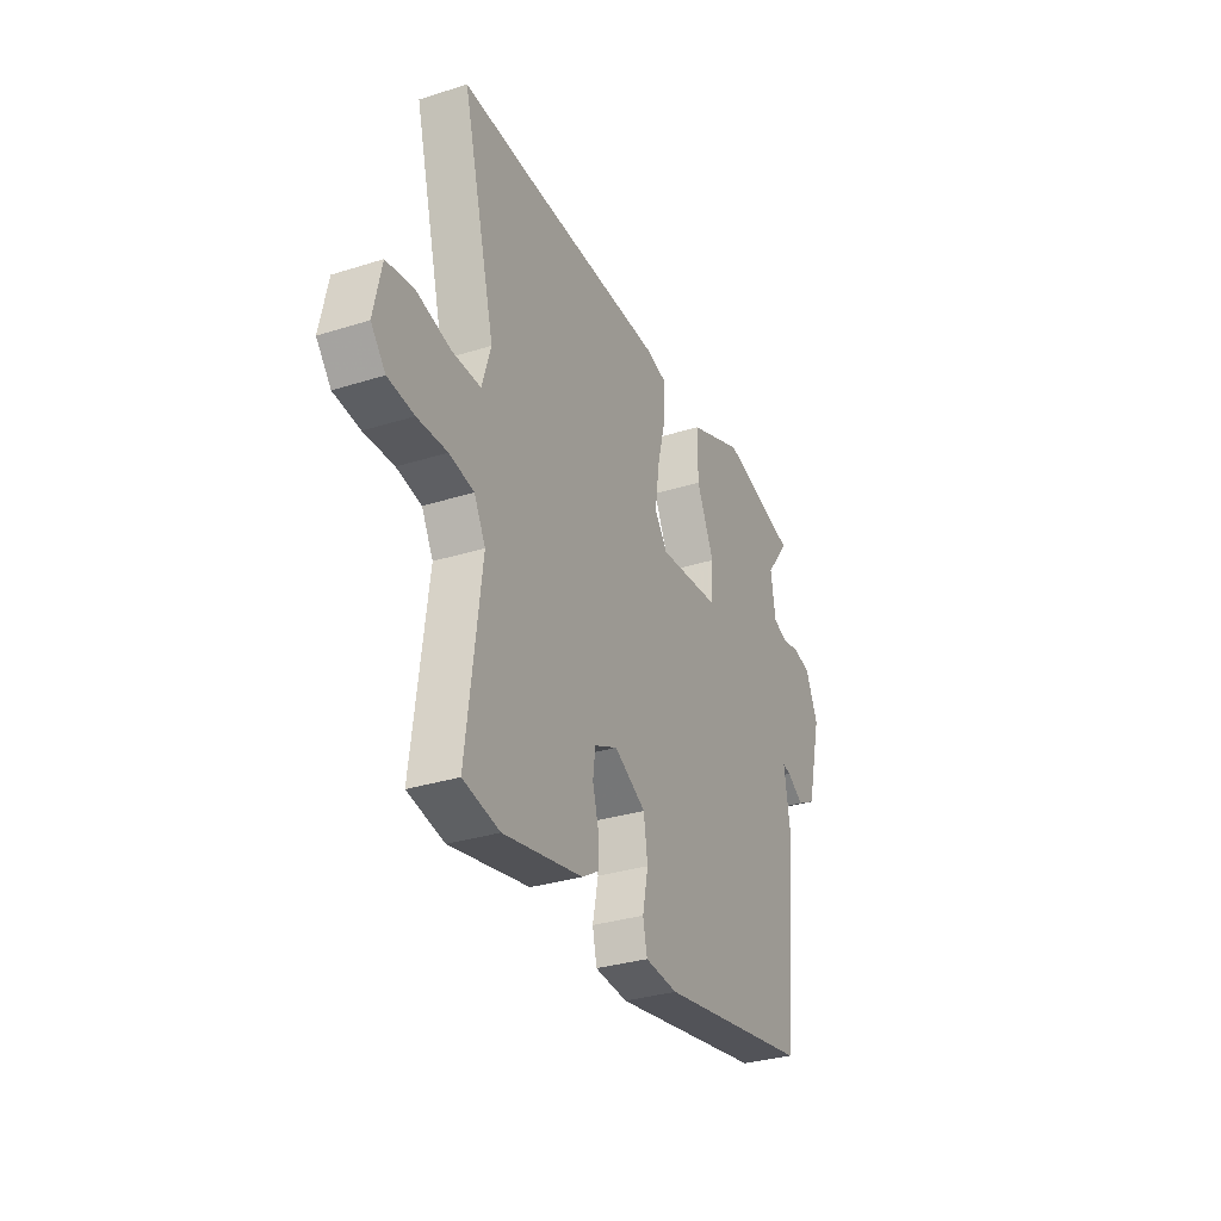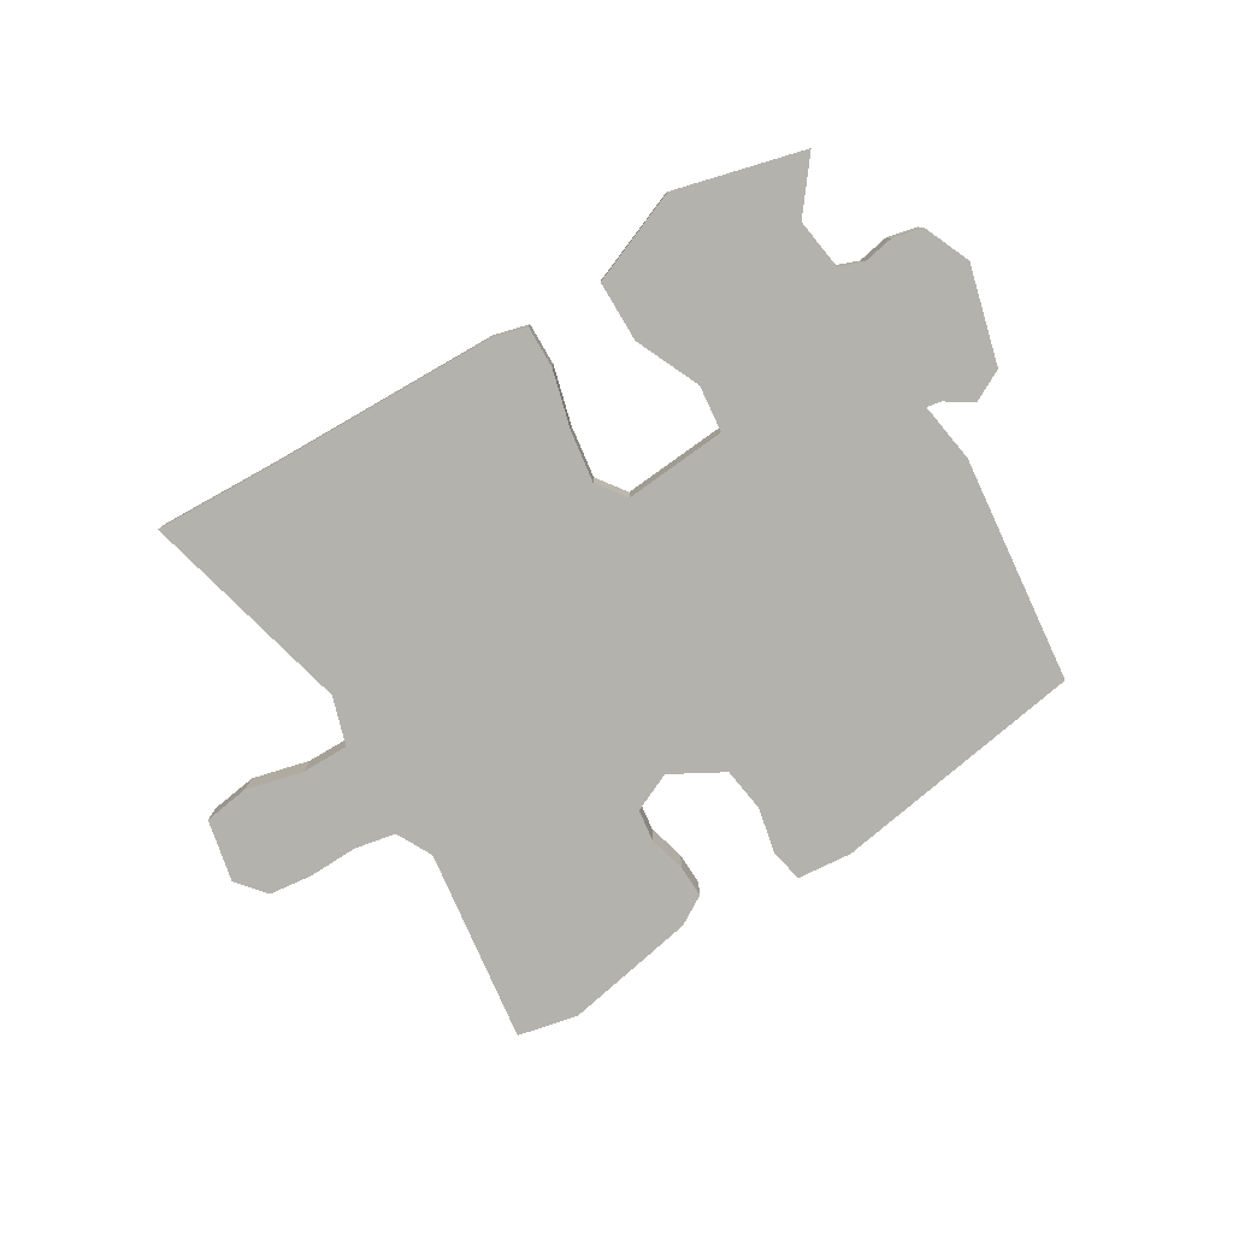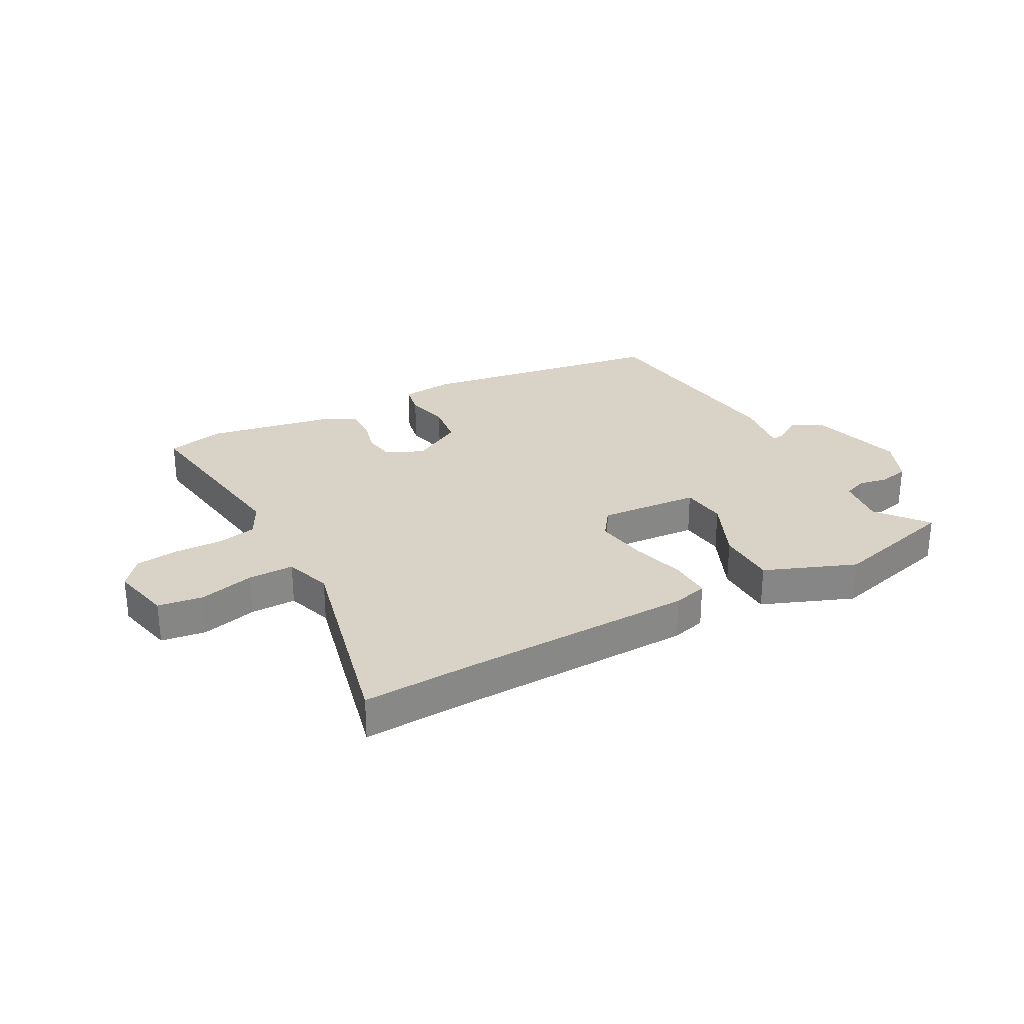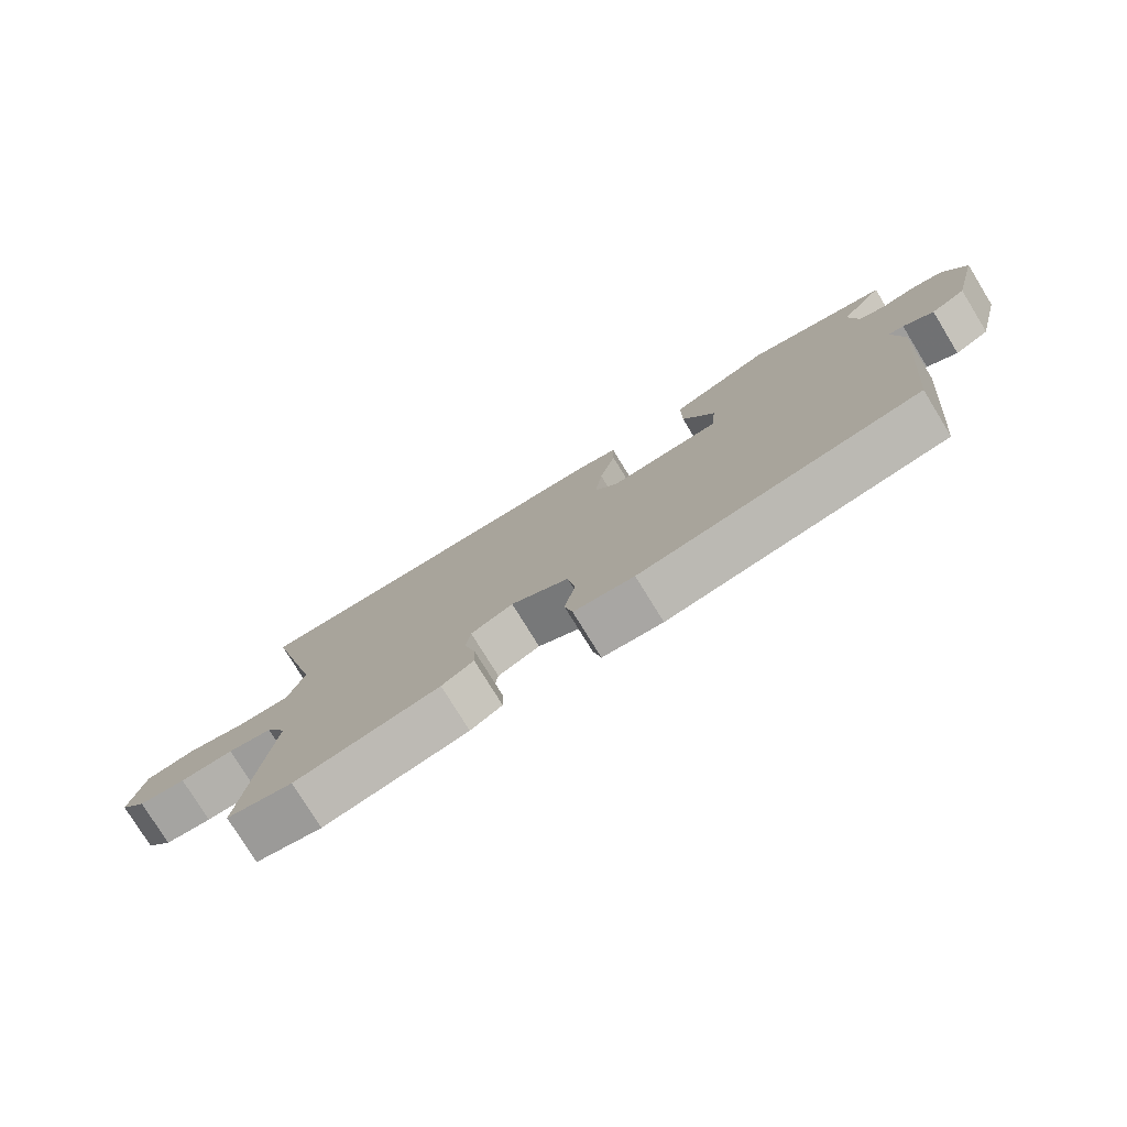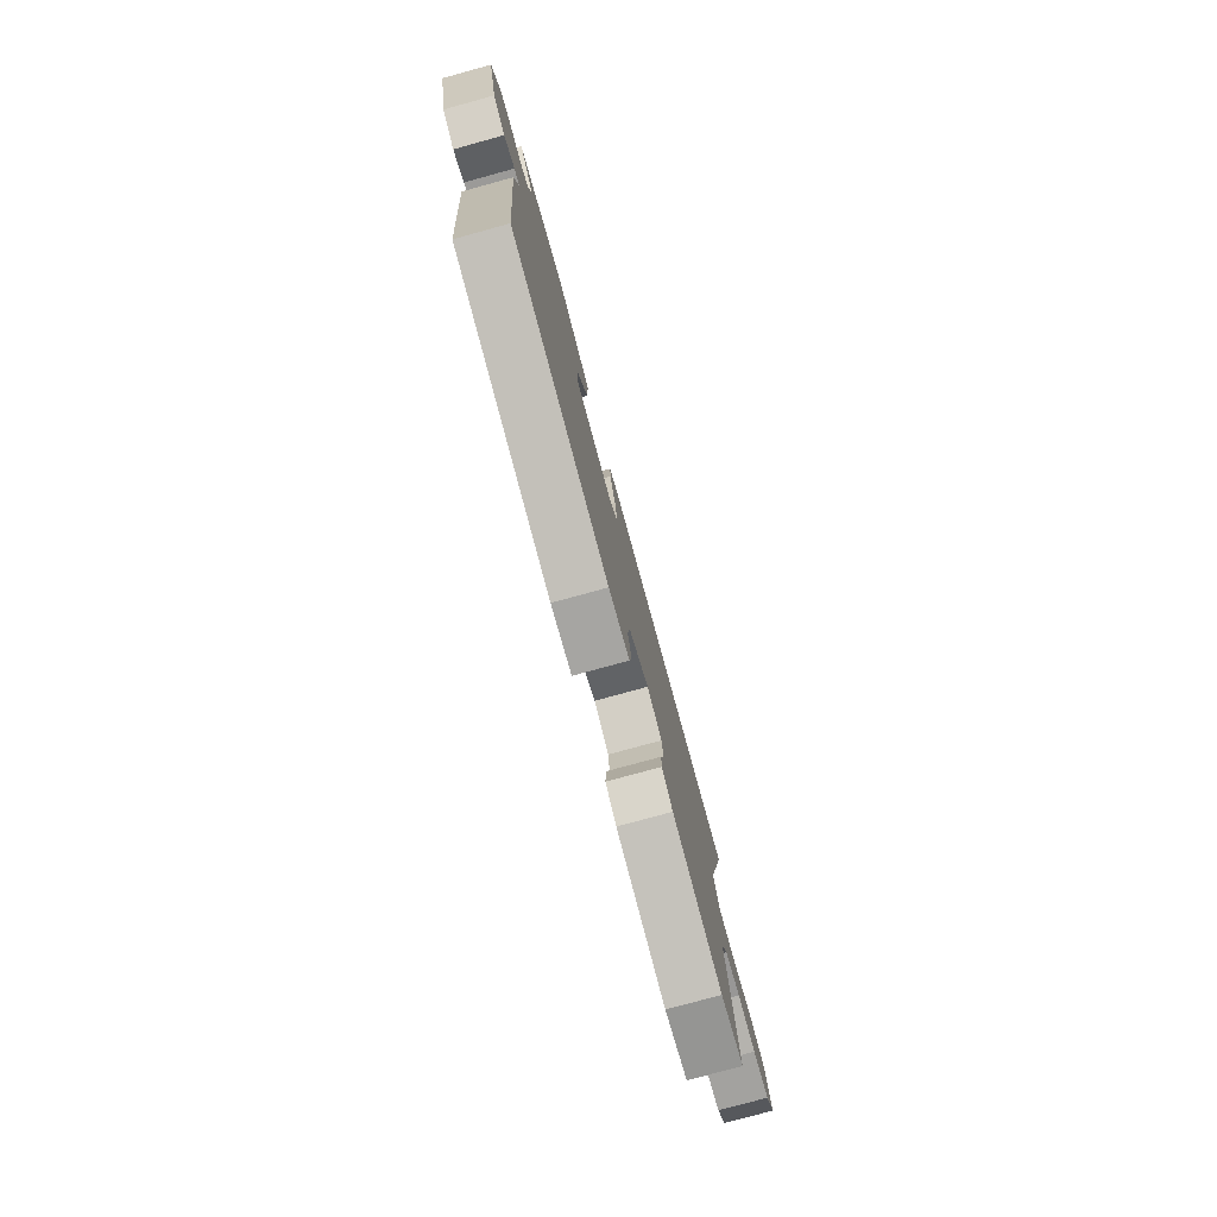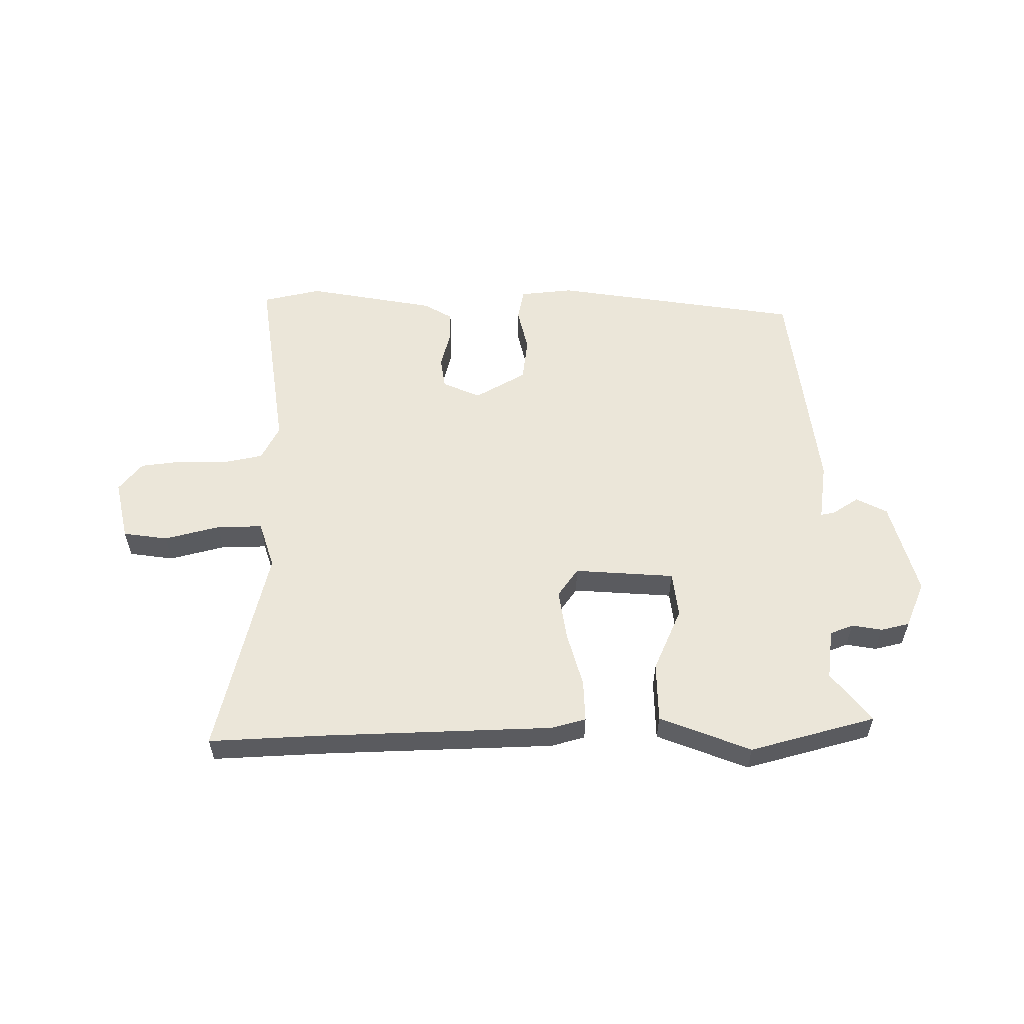
<metadata>
{"format":"obj","ext":"obj","renderer":"f3d","projection":"perspective","resolution":1024,"background":"white","views":[{"elev":-32.0,"azim":-66.1,"up":"+Z"},{"elev":-79.5,"azim":30.8,"up":"+Y"},{"elev":28.2,"azim":-29.3,"up":"+Y"},{"elev":-77.7,"azim":31.6,"up":"+Z"},{"elev":-78.3,"azim":105.3,"up":"+Z"},{"elev":56.5,"azim":-1.3,"up":"+Y"}]}
</metadata>
<code>
v 0.556 0.07 0.486
v 0.489 0.07 0.399
v 0.502 0.07 0.313
v 0.542 0.07 0.298
v 0.594 0.07 0.308
v 0.644 0.07 0.297
v 0.679 0.07 0.218
v 0.637 0.07 0.053
v 0.584 0.07 0.025
v 0.538 0.07 0.054
v 0.514 0.07 0.058
v 0.53 0.07 -0.043
v 0.491 0.07 -0.427
v 0.062 0.07 -0.5
v -0.03 0.07 -0.492
v -0.042 0.07 -0.437
v -0.026 0.07 -0.36
v -0.037 0.07 -0.285
v -0.126 0.07 -0.236
v -0.191 0.07 -0.266
v -0.198 0.07 -0.32
v -0.181 0.07 -0.382
v -0.179 0.07 -0.436
v -0.228 0.07 -0.466
v -0.45 0.07 -0.51
v -0.552 0.07 -0.489
v -0.511 0.07 -0.161
v -0.543 0.07 -0.101
v -0.612 0.07 -0.088
v -0.695 0.07 -0.091
v -0.768 0.07 -0.083
v -0.809 0.07 -0.034
v -0.787 0.07 0.071
v -0.71 0.07 0.083
v -0.614 0.07 0.06
v -0.535 0.07 0.06
v -0.51 0.07 0.142
v -0.602 0.07 0.503
v -0.407 0.07 0.497
v -0.006 0.07 0.491
v 0.053 0.07 0.476
v 0.052 0.07 0.404
v 0.027 0.07 0.308
v 0.015 0.07 0.22
v 0.051 0.07 0.171
v 0.224 0.07 0.186
v 0.232 0.07 0.265
v 0.182 0.07 0.374
v 0.182 0.07 0.477
v 0.338 0.07 0.541
v 0.556 0 0.486
v 0.489 0 0.399
v 0.502 0 0.313
v 0.542 0 0.298
v 0.594 0 0.308
v 0.644 0 0.297
v 0.679 0 0.218
v 0.637 0 0.053
v 0.584 0 0.025
v 0.538 0 0.054
v 0.514 0 0.058
v 0.53 0 -0.043
v 0.491 0 -0.427
v 0.062 0 -0.5
v -0.03 0 -0.492
v -0.042 0 -0.437
v -0.026 0 -0.36
v -0.037 0 -0.285
v -0.126 0 -0.236
v -0.191 0 -0.266
v -0.198 0 -0.32
v -0.181 0 -0.382
v -0.179 0 -0.436
v -0.228 0 -0.466
v -0.45 0 -0.51
v -0.552 0 -0.489
v -0.511 0 -0.161
v -0.543 0 -0.101
v -0.612 0 -0.088
v -0.695 0 -0.091
v -0.768 0 -0.083
v -0.809 0 -0.034
v -0.787 0 0.071
v -0.71 0 0.083
v -0.614 0 0.06
v -0.535 0 0.06
v -0.51 0 0.142
v -0.602 0 0.503
v -0.407 0 0.497
v -0.006 0 0.491
v 0.053 0 0.476
v 0.052 0 0.404
v 0.027 0 0.308
v 0.015 0 0.22
v 0.051 0 0.171
v 0.224 0 0.186
v 0.232 0 0.265
v 0.182 0 0.374
v 0.182 0 0.477
v 0.338 0 0.541
f 50 1 2
f 49 50 2
f 48 49 2
f 47 48 2
f 46 47 2 3
f 41 42 43
f 40 41 43
f 39 40 43
f 39 43 44
f 38 39 44
f 37 38 44
f 36 37 44 45
f 33 34 35
f 32 33 35
f 31 32 35
f 30 31 35
f 29 30 35
f 28 29 35 36
f 36 45 46
f 28 36 46
f 27 28 46
f 25 26 27
f 24 25 27
f 23 24 27
f 22 23 27
f 21 22 27
f 15 16 17
f 14 15 17
f 13 14 17
f 12 13 17
f 11 12 17
f 11 17 18
f 8 9 10
f 7 8 10
f 6 7 10
f 5 6 10
f 4 5 10
f 4 10 11
f 11 18 19
f 4 11 19
f 3 4 19
f 20 21 27
f 20 27 46
f 19 20 46
f 3 19 46
f 52 51 100
f 52 100 99
f 52 99 98
f 52 98 97
f 53 52 97 96
f 93 92 91
f 93 91 90
f 93 90 89
f 94 93 89
f 94 89 88
f 94 88 87
f 95 94 87 86
f 85 84 83
f 85 83 82
f 85 82 81
f 85 81 80
f 85 80 79
f 86 85 79 78
f 96 95 86
f 96 86 78
f 96 78 77
f 77 76 75
f 77 75 74
f 77 74 73
f 77 73 72
f 77 72 71
f 67 66 65
f 67 65 64
f 67 64 63
f 67 63 62
f 67 62 61
f 68 67 61
f 60 59 58
f 60 58 57
f 60 57 56
f 60 56 55
f 60 55 54
f 61 60 54
f 69 68 61
f 69 61 54
f 69 54 53
f 77 71 70
f 96 77 70
f 96 70 69
f 96 69 53
f 1 51 52 2
f 2 52 53 3
f 3 53 54 4
f 4 54 55 5
f 5 55 56 6
f 6 56 57 7
f 7 57 58 8
f 8 58 59 9
f 9 59 60 10
f 10 60 61 11
f 11 61 62 12
f 12 62 63 13
f 13 63 64 14
f 14 64 65 15
f 15 65 66 16
f 16 66 67 17
f 17 67 68 18
f 18 68 69 19
f 19 69 70 20
f 20 70 71 21
f 21 71 72 22
f 22 72 73 23
f 23 73 74 24
f 24 74 75 25
f 25 75 76 26
f 26 76 77 27
f 27 77 78 28
f 28 78 79 29
f 29 79 80 30
f 30 80 81 31
f 31 81 82 32
f 32 82 83 33
f 33 83 84 34
f 34 84 85 35
f 35 85 86 36
f 36 86 87 37
f 37 87 88 38
f 38 88 89 39
f 39 89 90 40
f 40 90 91 41
f 41 91 92 42
f 42 92 93 43
f 43 93 94 44
f 44 94 95 45
f 45 95 96 46
f 46 96 97 47
f 47 97 98 48
f 48 98 99 49
f 49 99 100 50
f 50 100 51 1

</code>
